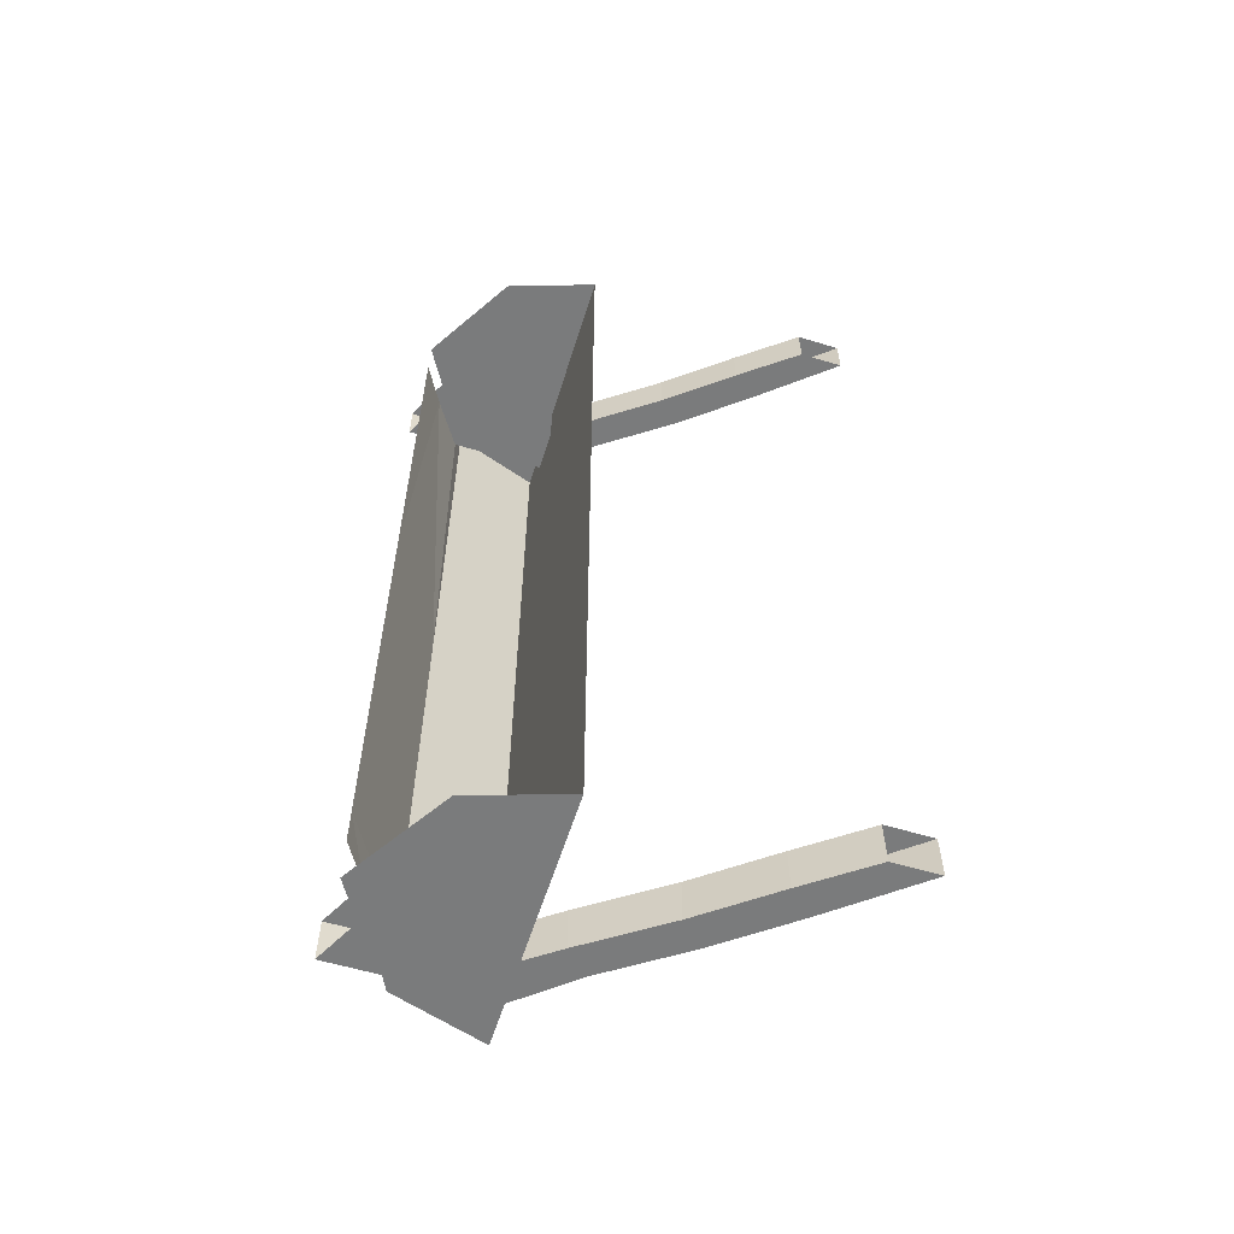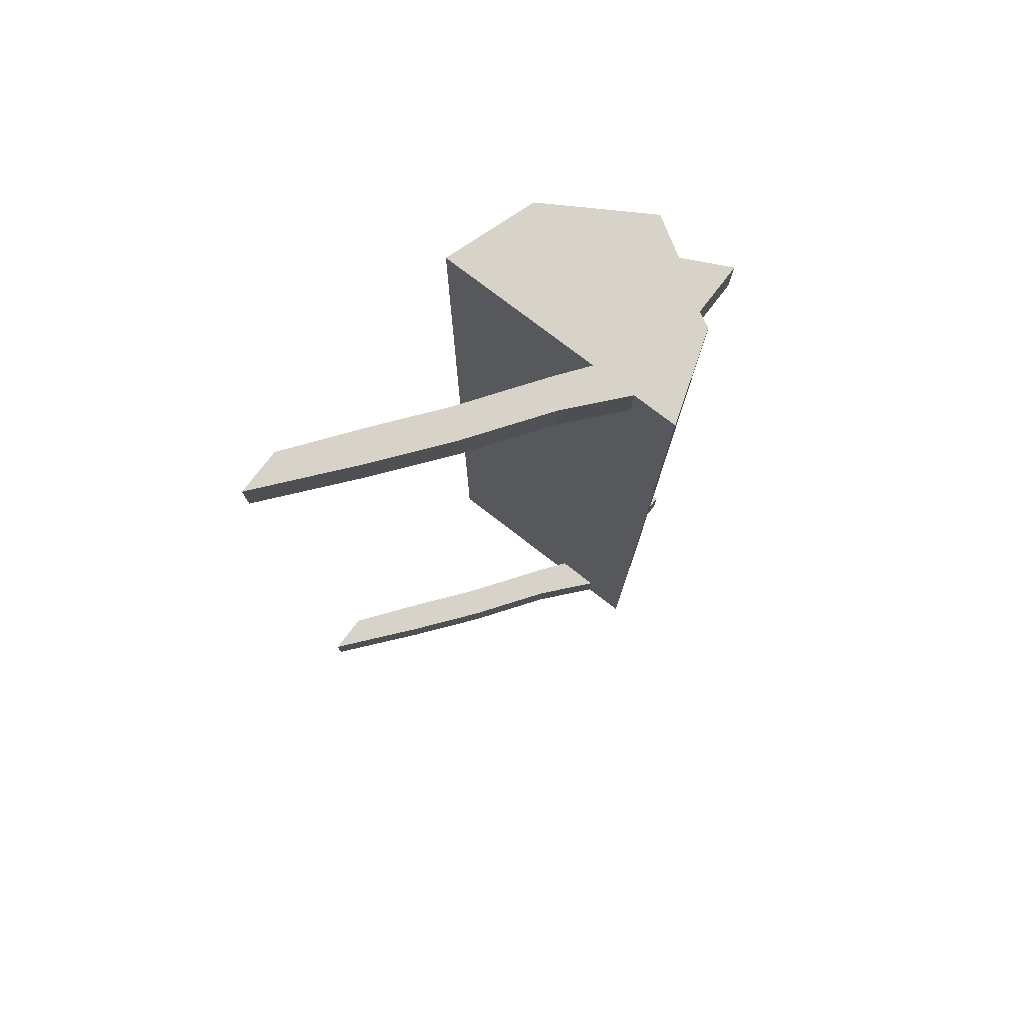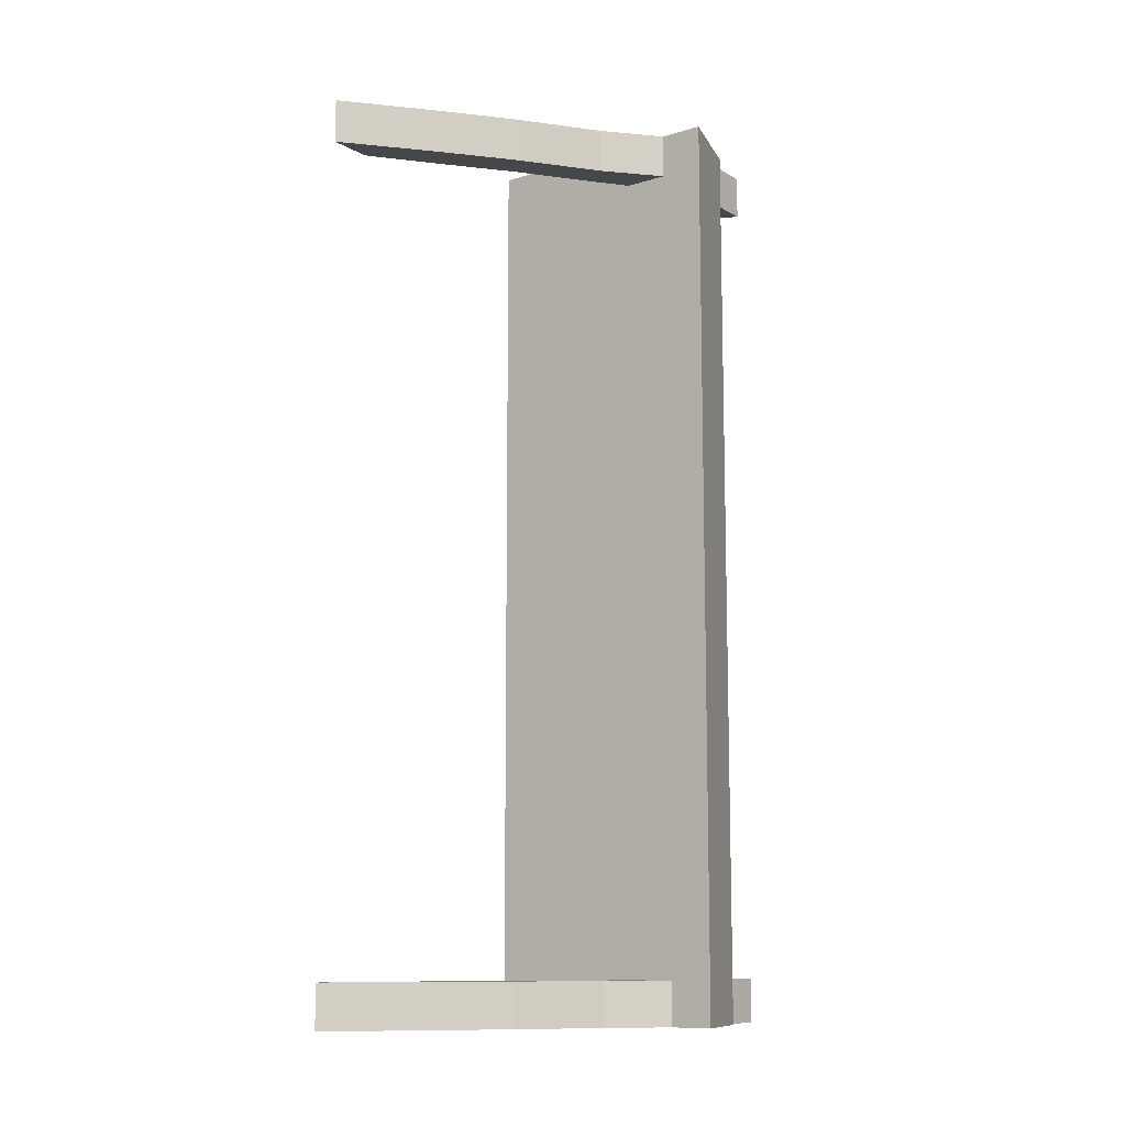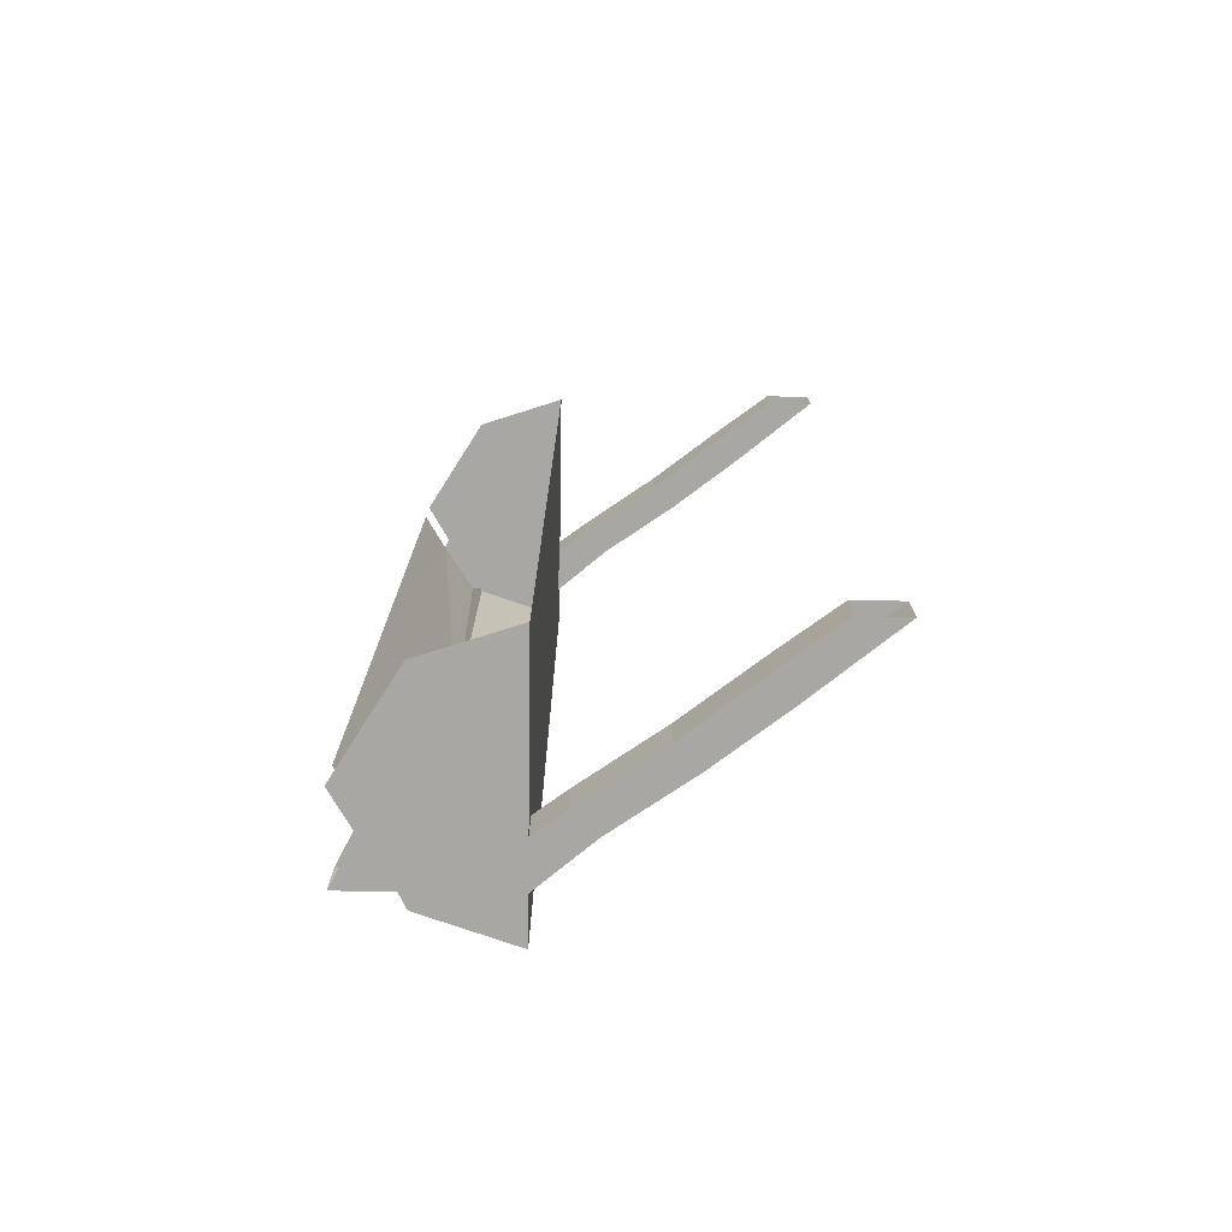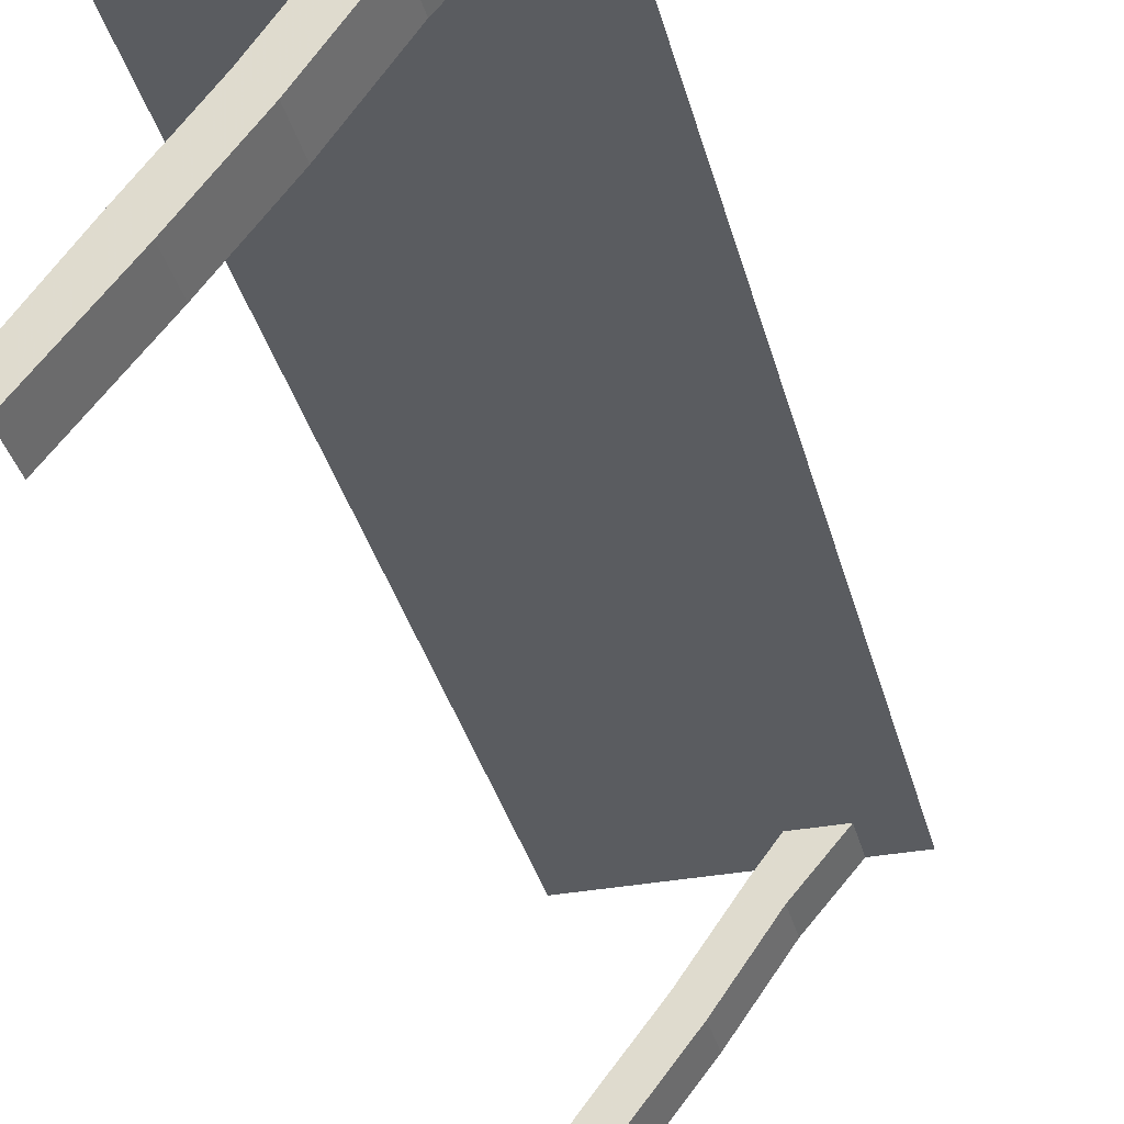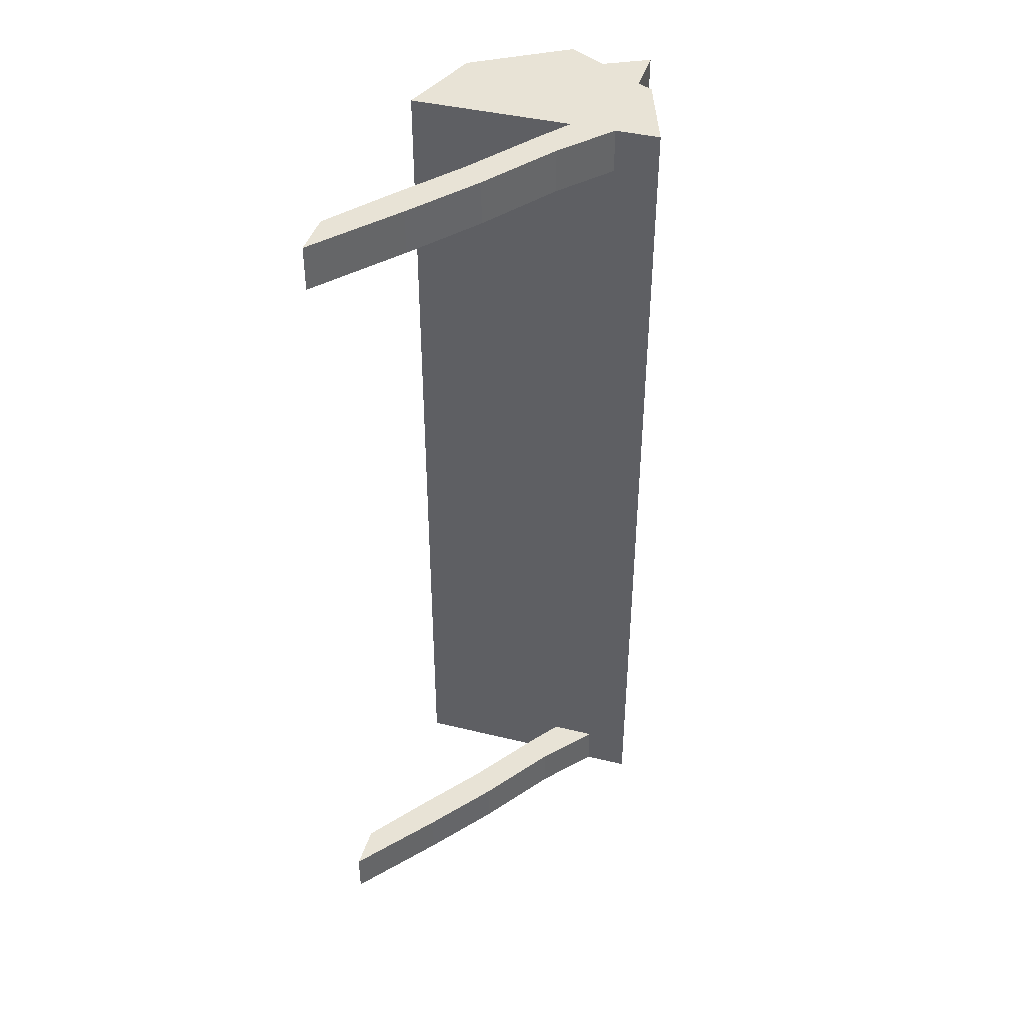
<metadata>
{"format":"obj","ext":"obj","renderer":"f3d","projection":"perspective","resolution":1024,"background":"white","views":[{"elev":-58.3,"azim":-107.3,"up":"+Z"},{"elev":77.0,"azim":37.6,"up":"+Z"},{"elev":-10.8,"azim":36.5,"up":"+Z"},{"elev":-74.5,"azim":-90.9,"up":"+Z"},{"elev":-34.2,"azim":13.8,"up":"+Y"},{"elev":41.8,"azim":16.4,"up":"+Z"}]}
</metadata>
<code>
v -0.3594 -0.5469 -0.3984
v -0.3594 -0.5469 0.03125
v -0.2578 -0.6094 0.03125
v -0.2578 -0.6094 -0.3984
v -0.3203 -0.5703 -0.4375
v -0.3594 -0.5469 -0.4375
v -0.2266 -0.7031 0.03125
v -0.2266 -0.7031 -0.3984
v -0.2266 -0.7031 -0.4375
v -0.2578 -0.6094 -0.4375
v -0.2734 -0.6016 -0.4375
v -0.2734 -0.7031 -0.4375
v -0.3203 -0.7031 -0.4375
v -0.4922 -0.7031 -0.3984
v -0.4922 -0.7031 -0.4375
v -0.4922 -0.7031 -0.4844
v -0.3203 -0.7031 -0.4844
v -0.3438 -0.7344 -0.4844
v -0.3438 -0.7344 -0.4375
v -0.3203 -0.7578 -0.4375
v -0.2734 -0.7031 -0.4844
v -0.2266 -0.7031 -0.4844
v -0.4922 -0.7031 0.03125
v -0.2734 -0.6016 -0.4844
v -0.3203 -0.5703 -0.4844
v -0.4609 -0.6094 -0.4844
v -0.3594 -0.5469 -0.4844
v -0.3203 -0.7578 -0.4844
v -0.375 -0.8359 -0.4844
v -0.3984 -0.8125 -0.4844
v -0.3984 -0.8125 -0.4375
v -0.375 -0.8359 -0.4375
v -0.2578 -0.6094 -0.4844
v -0.4297 -0.9062 -0.4375
v -0.4297 -0.9062 -0.4844
v -0.4531 -0.8828 -0.4844
v -0.4531 -0.8828 -0.4375
v -0.5 -0.9453 -0.4375
v -0.5 -0.9922 -0.4375
v -0.5 -0.9922 -0.4844
v -0.5 -0.9453 -0.4844
v -0.2734 -0.5469 -0.4844
v -0.2734 -0.5469 -0.4375
v -0.3203 -0.5703 0.4375
v -0.2734 -0.7031 0.4375
v -0.2734 -0.6016 0.4375
v -0.3594 -0.5469 0.4375
v -0.3203 -0.7031 0.4375
v -0.2266 -0.7031 0.4375
v -0.2266 -0.7031 0.4844
v -0.2734 -0.7031 0.4844
v -0.2734 -0.6016 0.4844
v -0.2578 -0.6094 0.4844
v -0.2578 -0.6094 0.4375
v -0.3203 -0.5703 0.4844
v -0.3594 -0.5469 0.4844
v -0.4609 -0.6094 0.4844
v -0.4922 -0.7031 0.4844
v -0.3203 -0.7031 0.4844
v -0.2734 -0.5469 0.4844
v -0.2734 -0.5469 0.4375
v -0.3438 -0.7344 0.4844
v -0.3203 -0.7578 0.4844
v -0.3203 -0.7578 0.4375
v -0.3438 -0.7344 0.4375
v -0.3984 -0.8125 0.4844
v -0.375 -0.8359 0.4844
v -0.375 -0.8359 0.4375
v -0.3984 -0.8125 0.4375
v -0.4531 -0.8828 0.4844
v -0.4297 -0.9062 0.4844
v -0.4297 -0.9062 0.4375
v -0.4531 -0.8828 0.4375
v -0.5 -0.9453 0.4844
v -0.5 -0.9922 0.4844
v -0.5 -0.9922 0.4375
v -0.5 -0.9453 0.4375
v -0.4922 -0.7031 0.4375
f 1 2 3
f 1 3 4
f 1 4 5
f 1 5 6
f 4 10 11
f 4 11 5
f 33 24 11
f 33 11 10
f 11 43 5
f 44 46 3
f 44 3 2
f 44 2 47
f 46 52 53
f 46 53 54
f 46 54 3
f 3 7 8
f 3 8 4
f 4 8 9
f 4 9 10
f 33 10 22
f 22 10 9
f 3 54 49
f 3 49 7
f 53 50 54
f 54 50 49
f 5 11 12
f 5 12 13
f 11 24 21
f 11 21 12
f 44 45 46
f 44 48 45
f 45 51 46
f 46 51 52
f 13 12 8
f 13 8 14
f 13 14 15
f 13 15 16
f 13 16 17
f 12 21 22
f 12 22 9
f 12 9 8
f 7 23 14
f 7 14 8
f 45 48 7
f 45 7 49
f 45 49 50
f 45 50 51
f 58 48 59
f 58 78 48
f 48 78 23
f 48 23 7
f 13 17 18
f 13 18 19
f 13 19 12
f 12 19 20
f 12 20 21
f 17 25 21
f 17 21 28
f 17 28 18
f 20 28 21
f 29 32 34
f 29 34 35
f 29 35 30
f 30 35 36
f 30 36 31
f 31 36 37
f 31 37 32
f 32 37 34
f 25 24 21
f 24 25 42
f 24 42 11
f 11 42 43
f 55 59 51
f 55 51 52
f 55 52 60
f 60 52 46
f 60 46 61
f 61 46 44
f 59 48 62
f 59 62 63
f 59 63 51
f 51 63 64
f 51 64 45
f 45 64 65
f 45 65 48
f 48 65 62
f 66 69 70
f 66 70 71
f 66 71 67
f 67 71 72
f 67 72 68
f 68 72 73
f 68 73 69
f 69 73 70
f 25 26 27
f 26 25 16
f 16 25 17
f 33 22 21
f 33 21 24
f 55 56 57
f 55 57 58
f 55 58 59
f 53 51 50
f 53 52 51
f 18 28 29
f 18 29 30
f 18 30 19
f 19 30 31
f 19 31 20
f 20 31 32
f 20 32 28
f 28 32 29
f 34 37 38
f 34 38 39
f 34 39 35
f 35 39 40
f 35 40 36
f 36 40 41
f 36 41 37
f 37 41 38
f 62 65 66
f 62 66 67
f 62 67 63
f 63 67 68
f 63 68 64
f 64 68 69
f 64 69 65
f 65 69 66
f 70 73 74
f 70 74 75
f 70 75 71
f 71 75 76
f 71 76 72
f 72 76 77
f 72 77 73
f 73 77 74

</code>
